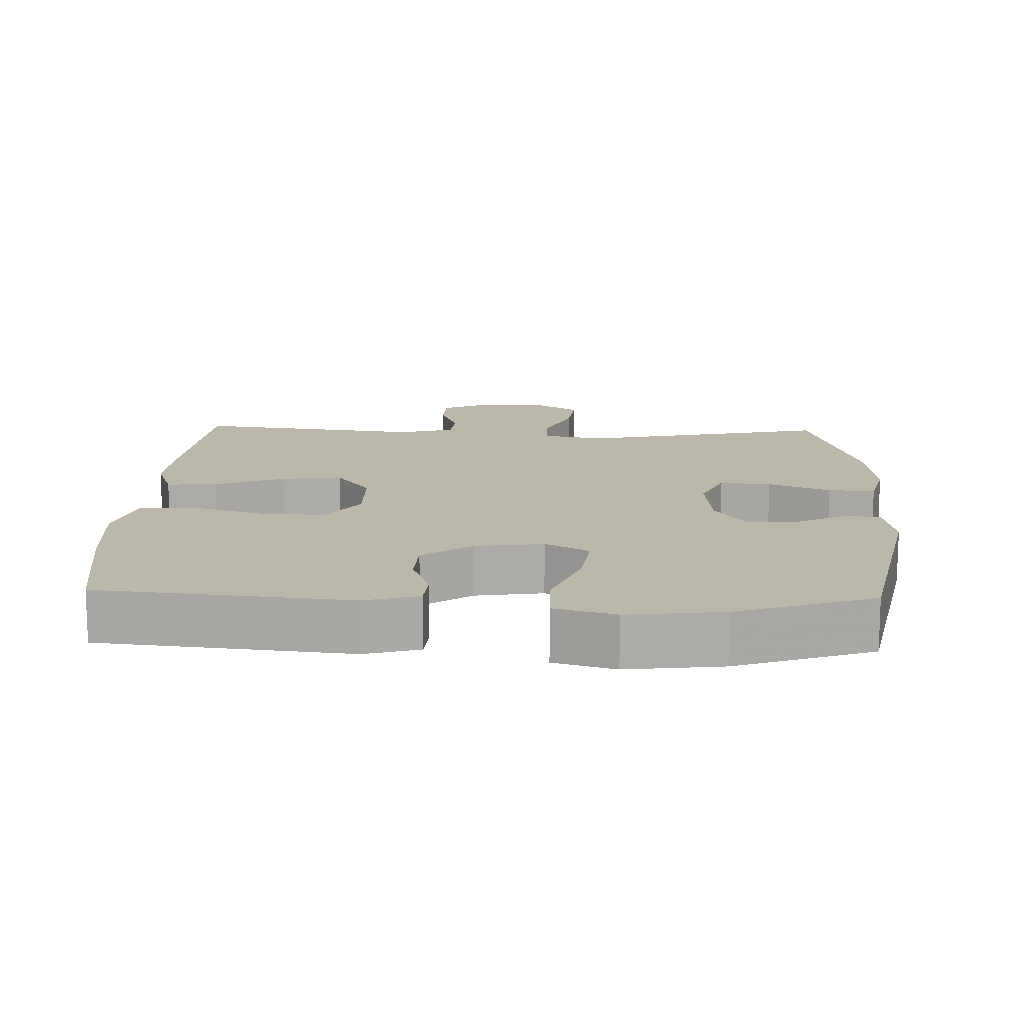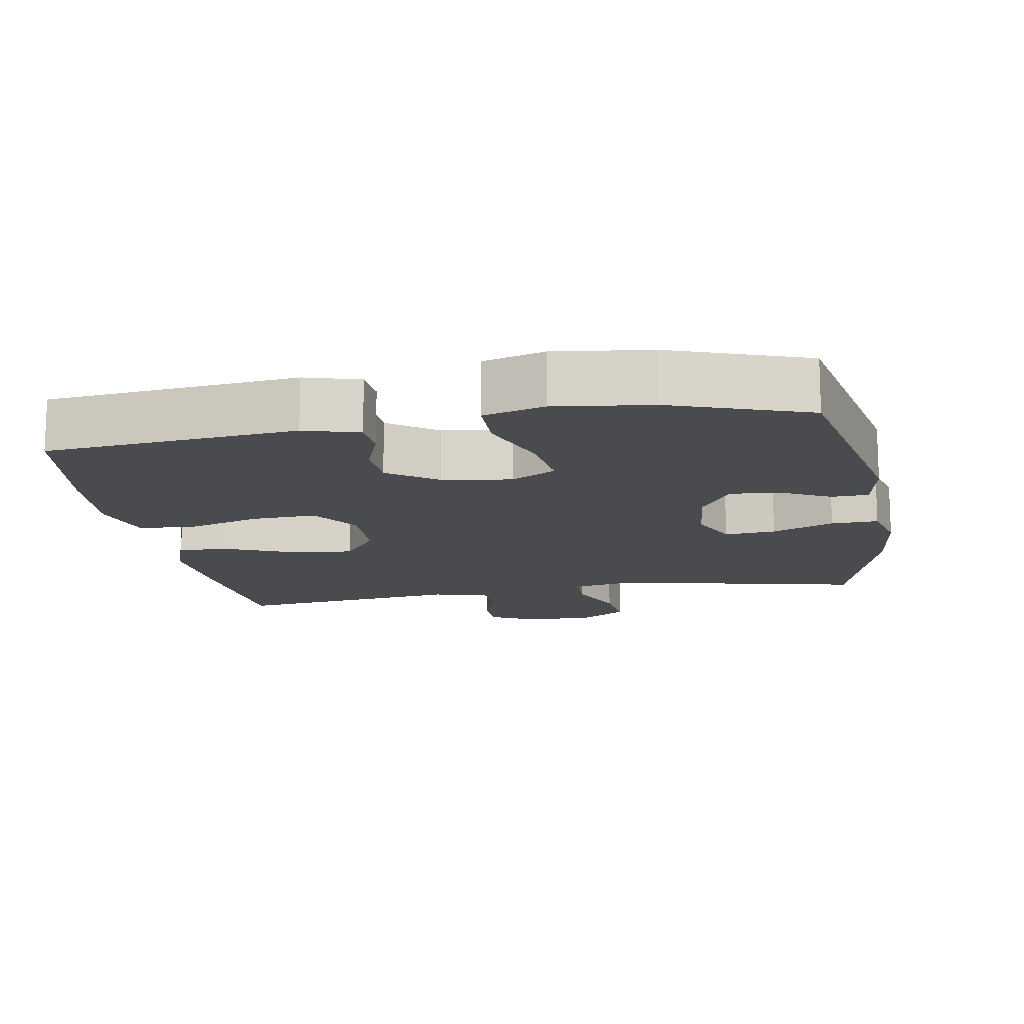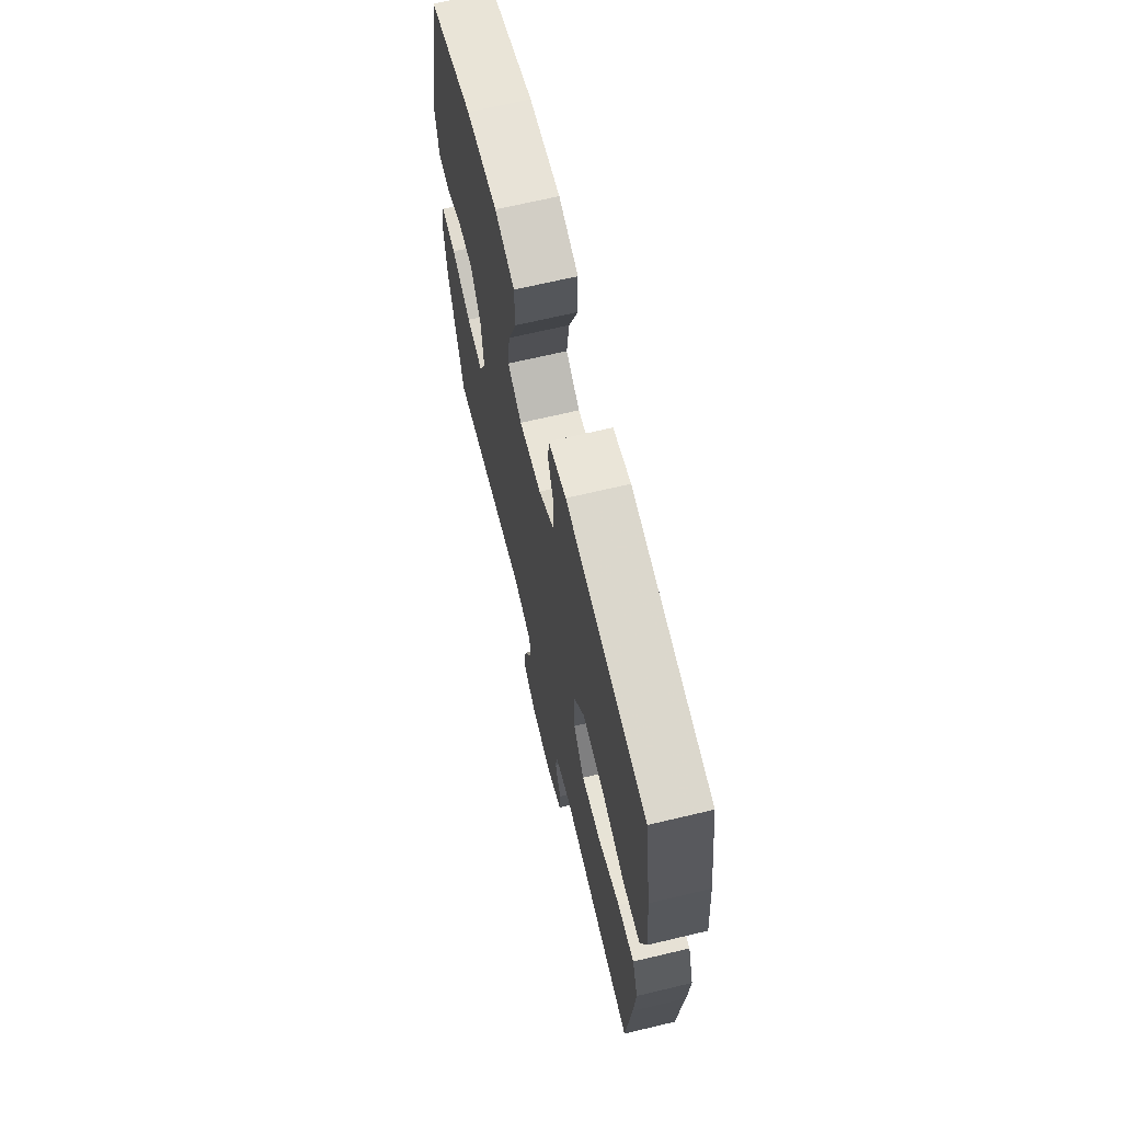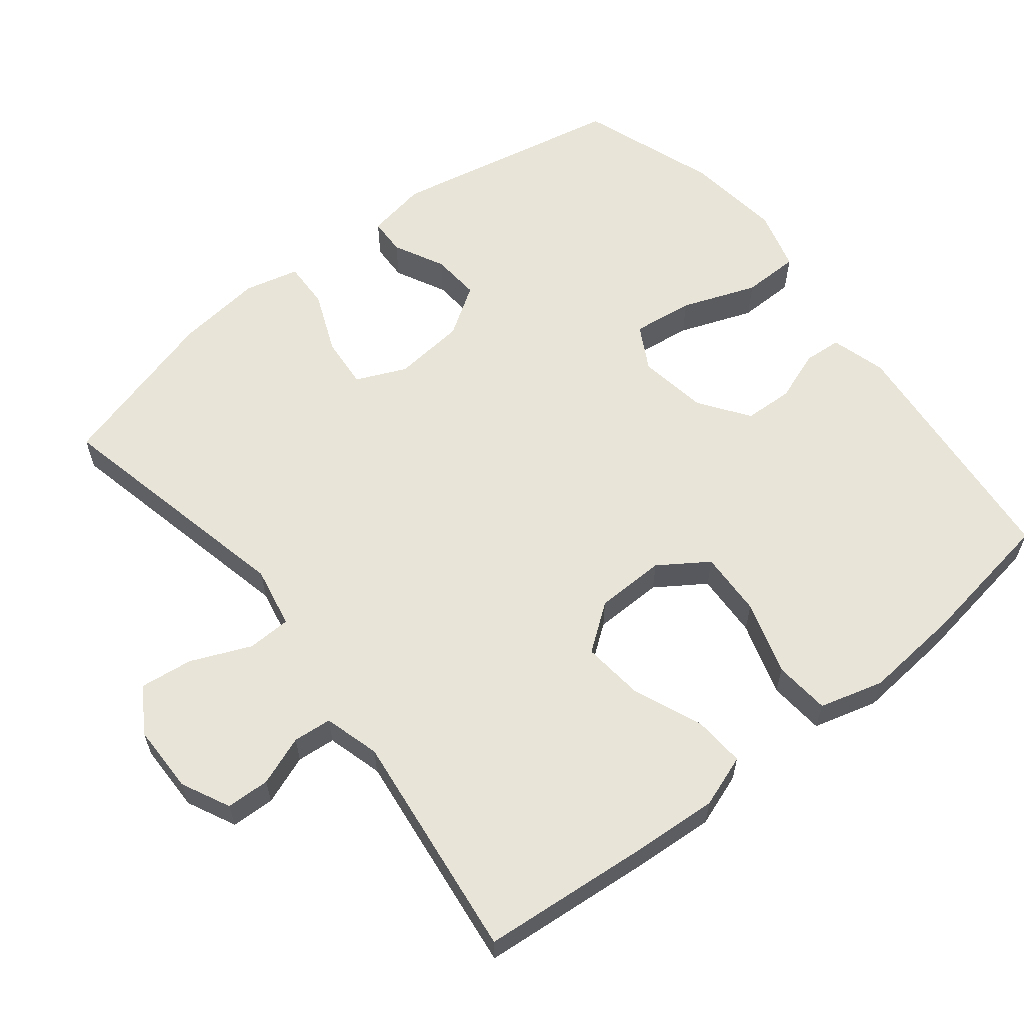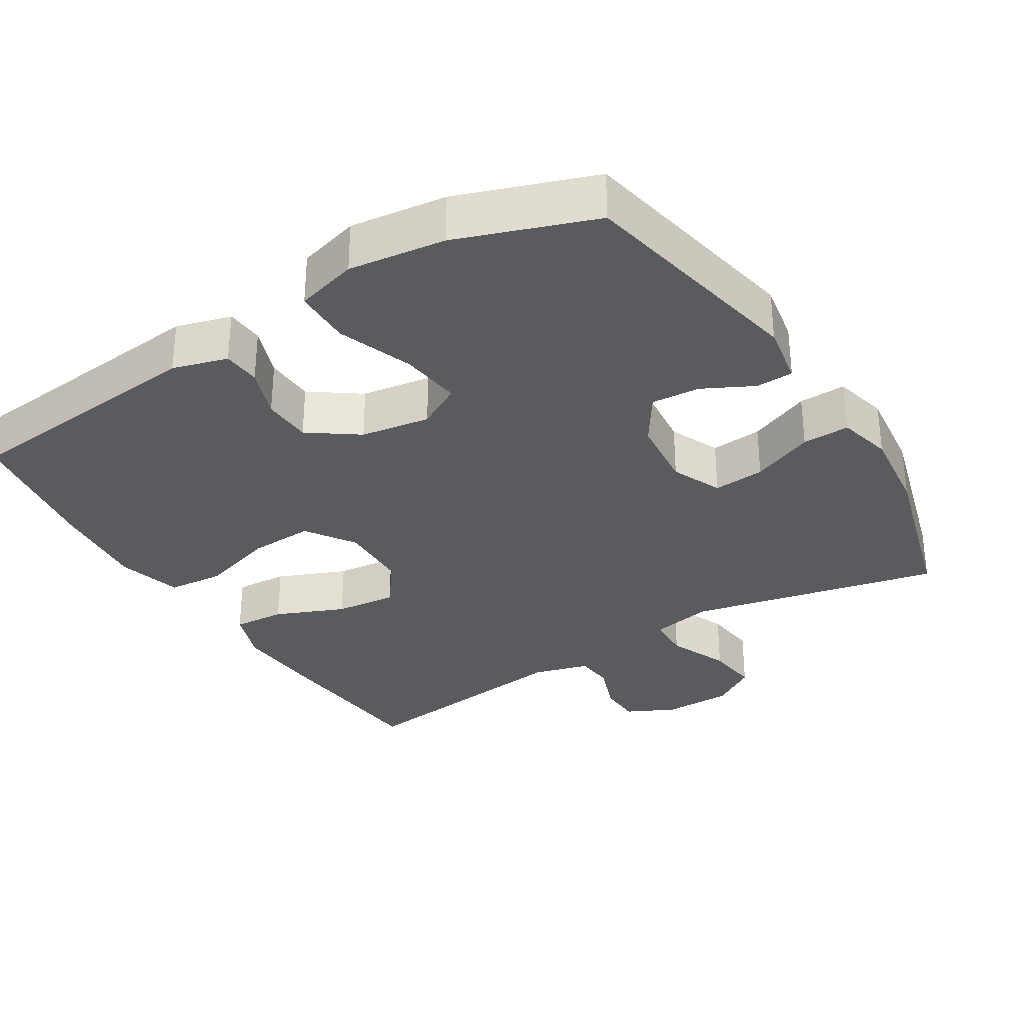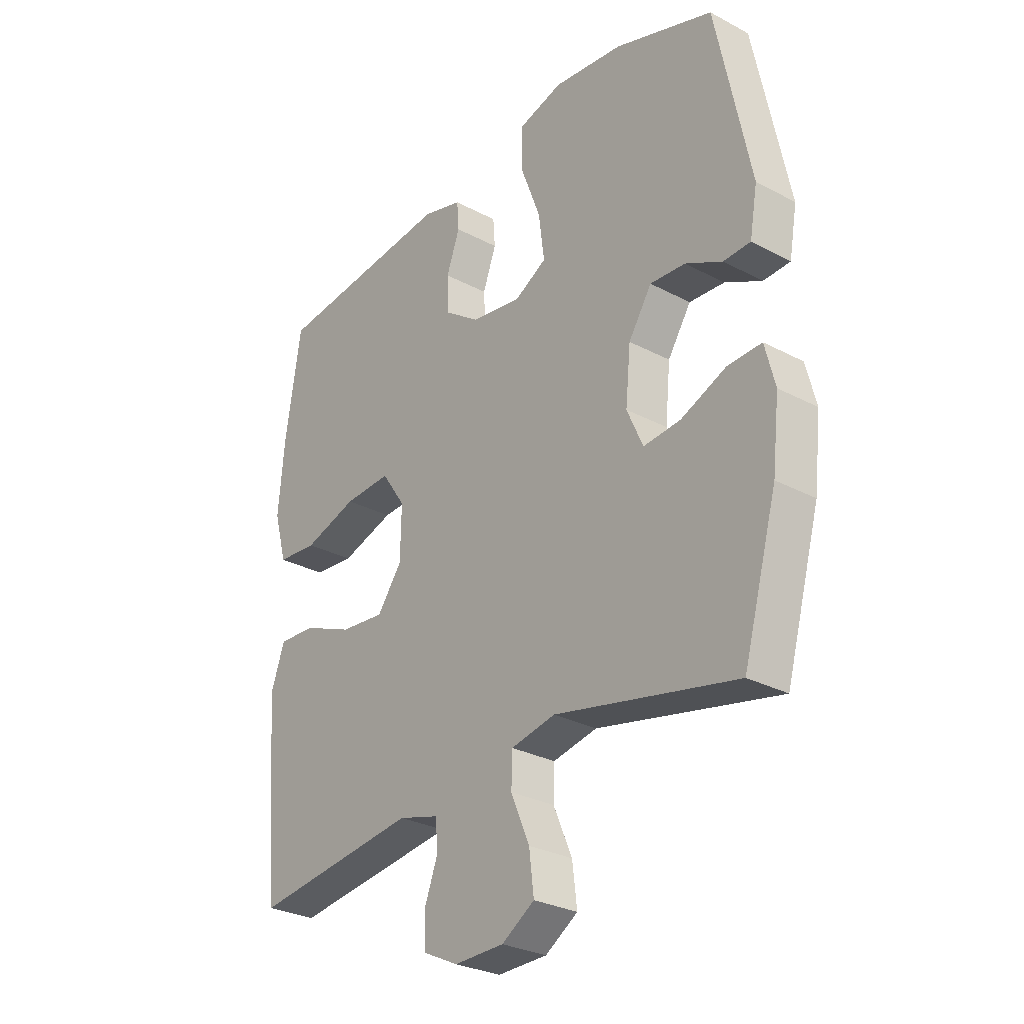
<metadata>
{"format":"obj","ext":"obj","renderer":"f3d","projection":"perspective","resolution":1024,"background":"white","views":[{"elev":14.2,"azim":2.1,"up":"+Y"},{"elev":-14.2,"azim":9.9,"up":"+Y"},{"elev":67.8,"azim":-103.4,"up":"+Z"},{"elev":60.5,"azim":-128.4,"up":"+Y"},{"elev":-32.2,"azim":31.7,"up":"+Y"},{"elev":-29.1,"azim":51.7,"up":"+Z"}]}
</metadata>
<code>
v -0.5 0.07 0.5
v -0.149 0.07 0.535
v -0.072 0.07 0.513
v -0.068 0.07 0.46
v -0.094 0.07 0.389
v -0.091 0.07 0.32
v -0.022 0.07 0.271
v 0.075 0.07 0.256
v 0.137 0.07 0.29
v 0.126 0.07 0.376
v 0.087 0.07 0.48
v 0.088 0.07 0.56
v 0.174 0.07 0.584
v 0.309 0.07 0.567
v 0.5 0.07 0.5
v 0.566 0.07 0.174
v 0.551 0.07 0.089
v 0.499 0.07 0.087
v 0.428 0.07 0.123
v 0.36 0.07 0.128
v 0.315 0.07 0.059
v 0.305 0.07 -0.042
v 0.336 0.07 -0.112
v 0.408 0.07 -0.106
v 0.495 0.07 -0.07
v 0.561 0.07 -0.068
v 0.58 0.07 -0.144
v 0.566 0.07 -0.266
v 0.5 0.07 -0.5
v 0.15 0.07 -0.423
v 0.064 0.07 -0.44
v 0.062 0.07 -0.501
v 0.098 0.07 -0.585
v 0.107 0.07 -0.659
v 0.044 0.07 -0.699
v -0.052 0.07 -0.7
v -0.12 0.07 -0.667
v -0.122 0.07 -0.606
v -0.096 0.07 -0.537
v -0.101 0.07 -0.483
v -0.179 0.07 -0.461
v -0.5 0.07 -0.5
v -0.521 0.07 -0.264
v -0.529 0.07 -0.144
v -0.503 0.07 -0.07
v -0.43 0.07 -0.075
v -0.334 0.07 -0.115
v -0.248 0.07 -0.124
v -0.2 0.07 -0.059
v -0.198 0.07 0.039
v -0.244 0.07 0.107
v -0.335 0.07 0.103
v -0.439 0.07 0.071
v -0.517 0.07 0.078
v -0.542 0.07 0.168
v -0.53 0.07 0.305
v -0.5 0 0.5
v -0.149 0 0.535
v -0.072 0 0.513
v -0.068 0 0.46
v -0.094 0 0.389
v -0.091 0 0.32
v -0.022 0 0.271
v 0.075 0 0.256
v 0.137 0 0.29
v 0.126 0 0.376
v 0.087 0 0.48
v 0.088 0 0.56
v 0.174 0 0.584
v 0.309 0 0.567
v 0.5 0 0.5
v 0.566 0 0.174
v 0.551 0 0.089
v 0.499 0 0.087
v 0.428 0 0.123
v 0.36 0 0.128
v 0.315 0 0.059
v 0.305 0 -0.042
v 0.336 0 -0.112
v 0.408 0 -0.106
v 0.495 0 -0.07
v 0.561 0 -0.068
v 0.58 0 -0.144
v 0.566 0 -0.266
v 0.5 0 -0.5
v 0.15 0 -0.423
v 0.064 0 -0.44
v 0.062 0 -0.501
v 0.098 0 -0.585
v 0.107 0 -0.659
v 0.044 0 -0.699
v -0.052 0 -0.7
v -0.12 0 -0.667
v -0.122 0 -0.606
v -0.096 0 -0.537
v -0.101 0 -0.483
v -0.179 0 -0.461
v -0.5 0 -0.5
v -0.521 0 -0.264
v -0.529 0 -0.144
v -0.503 0 -0.07
v -0.43 0 -0.075
v -0.334 0 -0.115
v -0.248 0 -0.124
v -0.2 0 -0.059
v -0.198 0 0.039
v -0.244 0 0.107
v -0.335 0 0.103
v -0.439 0 0.071
v -0.517 0 0.078
v -0.542 0 0.168
v -0.53 0 0.305
f 52 53 54 55
f 51 52 55 56
f 44 45 46 47
f 44 47 48
f 41 42 43 44
f 40 41 44 48
f 36 37 38 39
f 36 39 40
f 35 36 40
f 32 33 34 35
f 31 32 35 40
f 27 28 29 30
f 27 30 31
f 24 25 26 27
f 23 24 27 31
f 22 23 31 40
f 16 17 18 19
f 16 19 20
f 15 16 20
f 14 15 20 21
f 10 11 12 13
f 9 10 13 14
f 2 3 4 5
f 2 5 6
f 51 56 1 2
f 50 51 2 6
f 49 50 6 7
f 22 40 48 49
f 22 49 7 8
f 9 14 21 22
f 8 9 22
f 111 110 109 108
f 112 111 108 107
f 103 102 101 100
f 104 103 100
f 100 99 98 97
f 104 100 97 96
f 95 94 93 92
f 96 95 92
f 96 92 91
f 91 90 89 88
f 96 91 88 87
f 86 85 84 83
f 87 86 83
f 83 82 81 80
f 87 83 80 79
f 96 87 79 78
f 75 74 73 72
f 76 75 72
f 76 72 71
f 77 76 71 70
f 69 68 67 66
f 70 69 66 65
f 61 60 59 58
f 62 61 58
f 58 57 112 107
f 62 58 107 106
f 63 62 106 105
f 105 104 96 78
f 64 63 105 78
f 78 77 70 65
f 78 65 64
f 1 57 58 2
f 2 58 59 3
f 3 59 60 4
f 4 60 61 5
f 5 61 62 6
f 6 62 63 7
f 7 63 64 8
f 8 64 65 9
f 9 65 66 10
f 10 66 67 11
f 11 67 68 12
f 12 68 69 13
f 13 69 70 14
f 14 70 71 15
f 15 71 72 16
f 16 72 73 17
f 17 73 74 18
f 18 74 75 19
f 19 75 76 20
f 20 76 77 21
f 21 77 78 22
f 22 78 79 23
f 23 79 80 24
f 24 80 81 25
f 25 81 82 26
f 26 82 83 27
f 27 83 84 28
f 28 84 85 29
f 29 85 86 30
f 30 86 87 31
f 31 87 88 32
f 32 88 89 33
f 33 89 90 34
f 34 90 91 35
f 35 91 92 36
f 36 92 93 37
f 37 93 94 38
f 38 94 95 39
f 39 95 96 40
f 40 96 97 41
f 41 97 98 42
f 42 98 99 43
f 43 99 100 44
f 44 100 101 45
f 45 101 102 46
f 46 102 103 47
f 47 103 104 48
f 48 104 105 49
f 49 105 106 50
f 50 106 107 51
f 51 107 108 52
f 52 108 109 53
f 53 109 110 54
f 54 110 111 55
f 55 111 112 56
f 56 112 57 1

</code>
